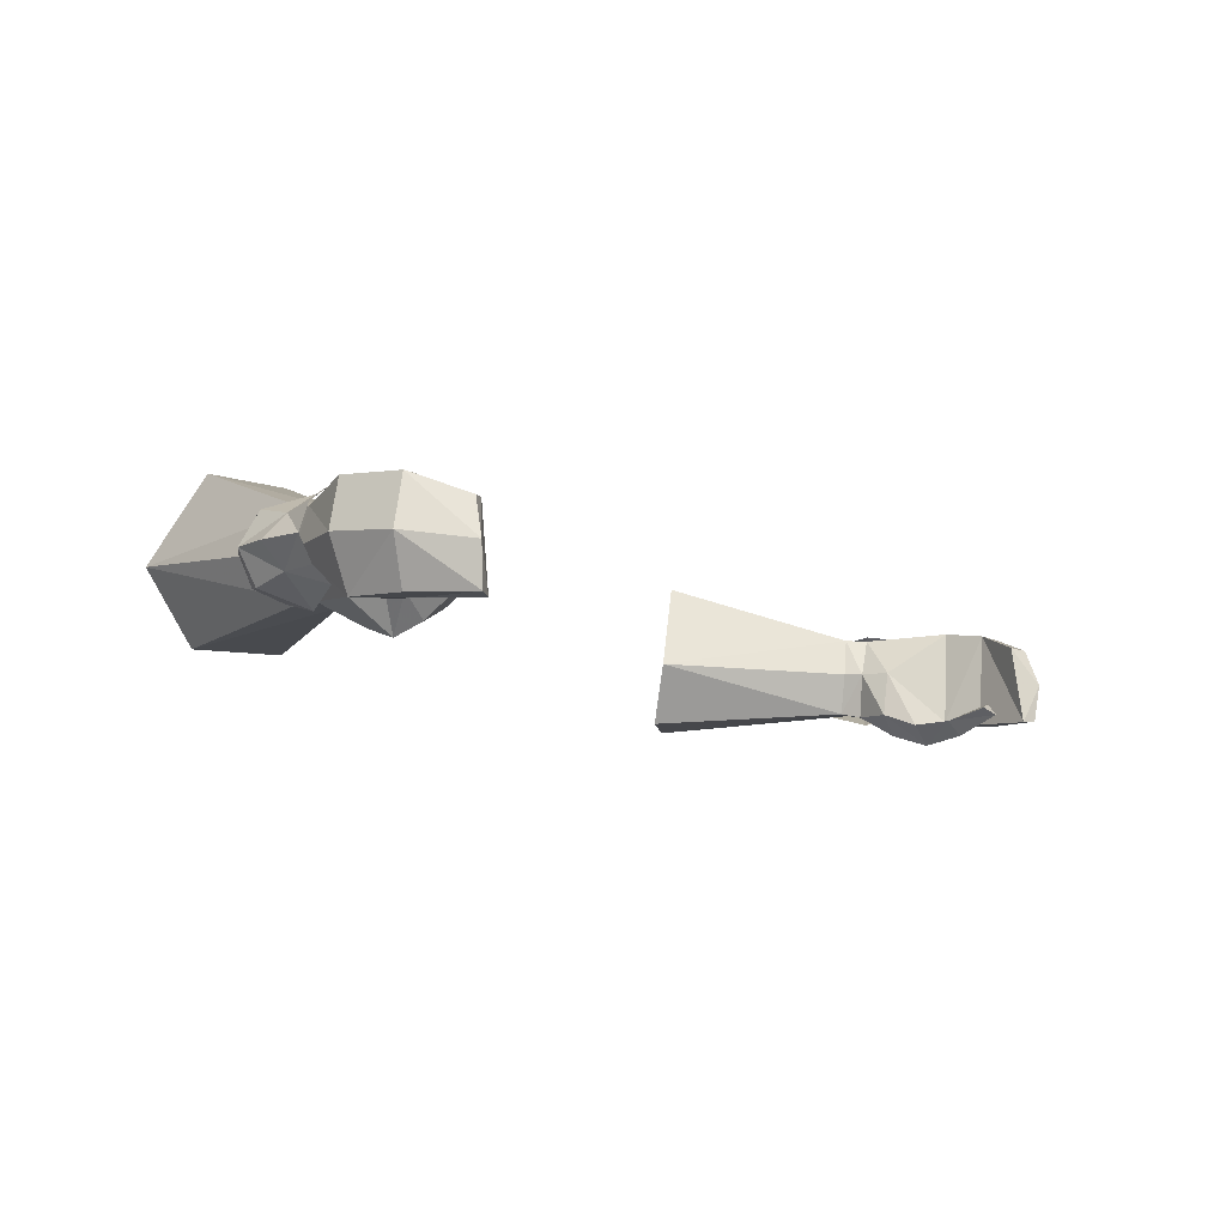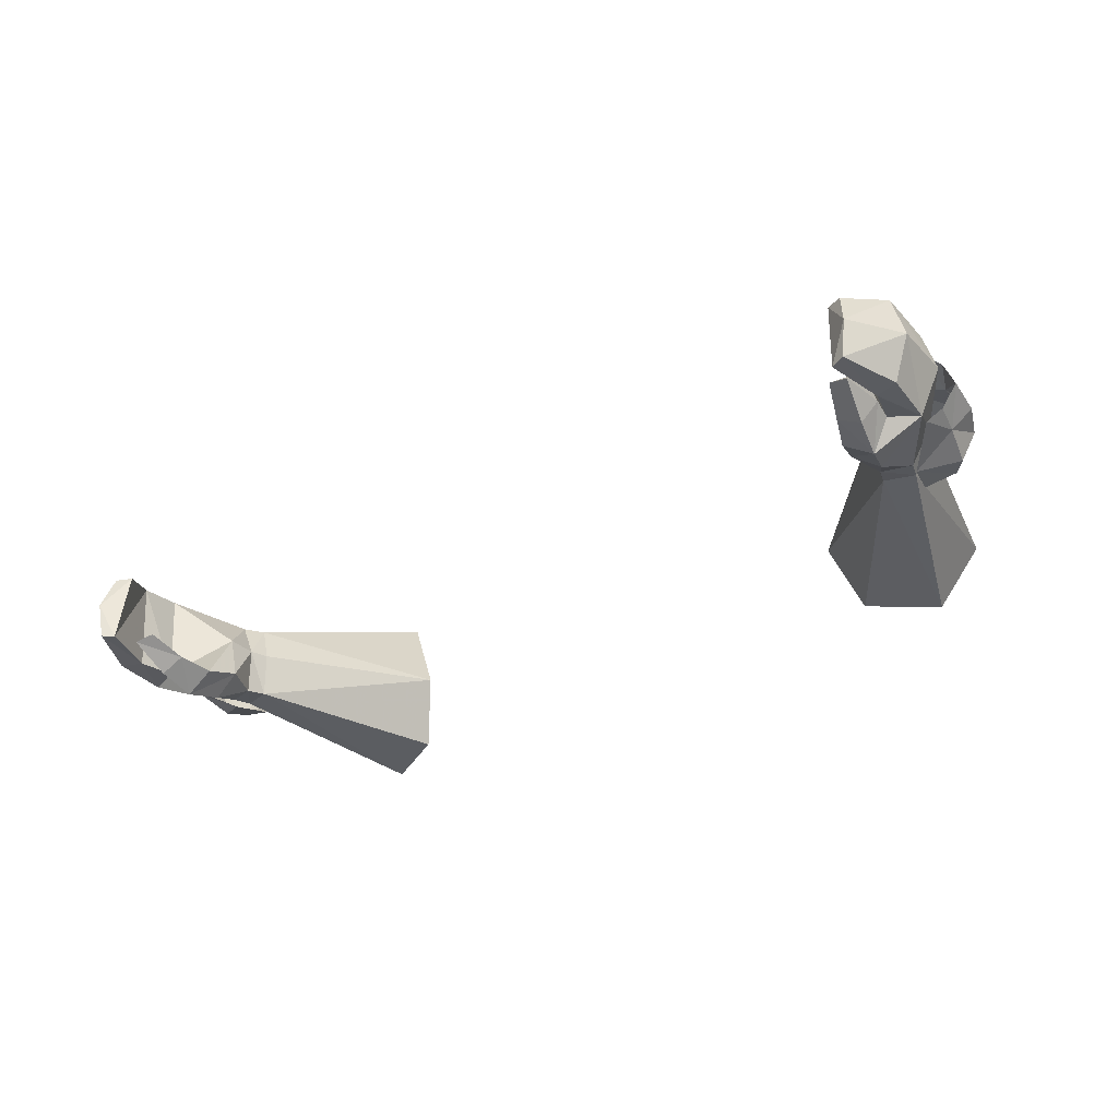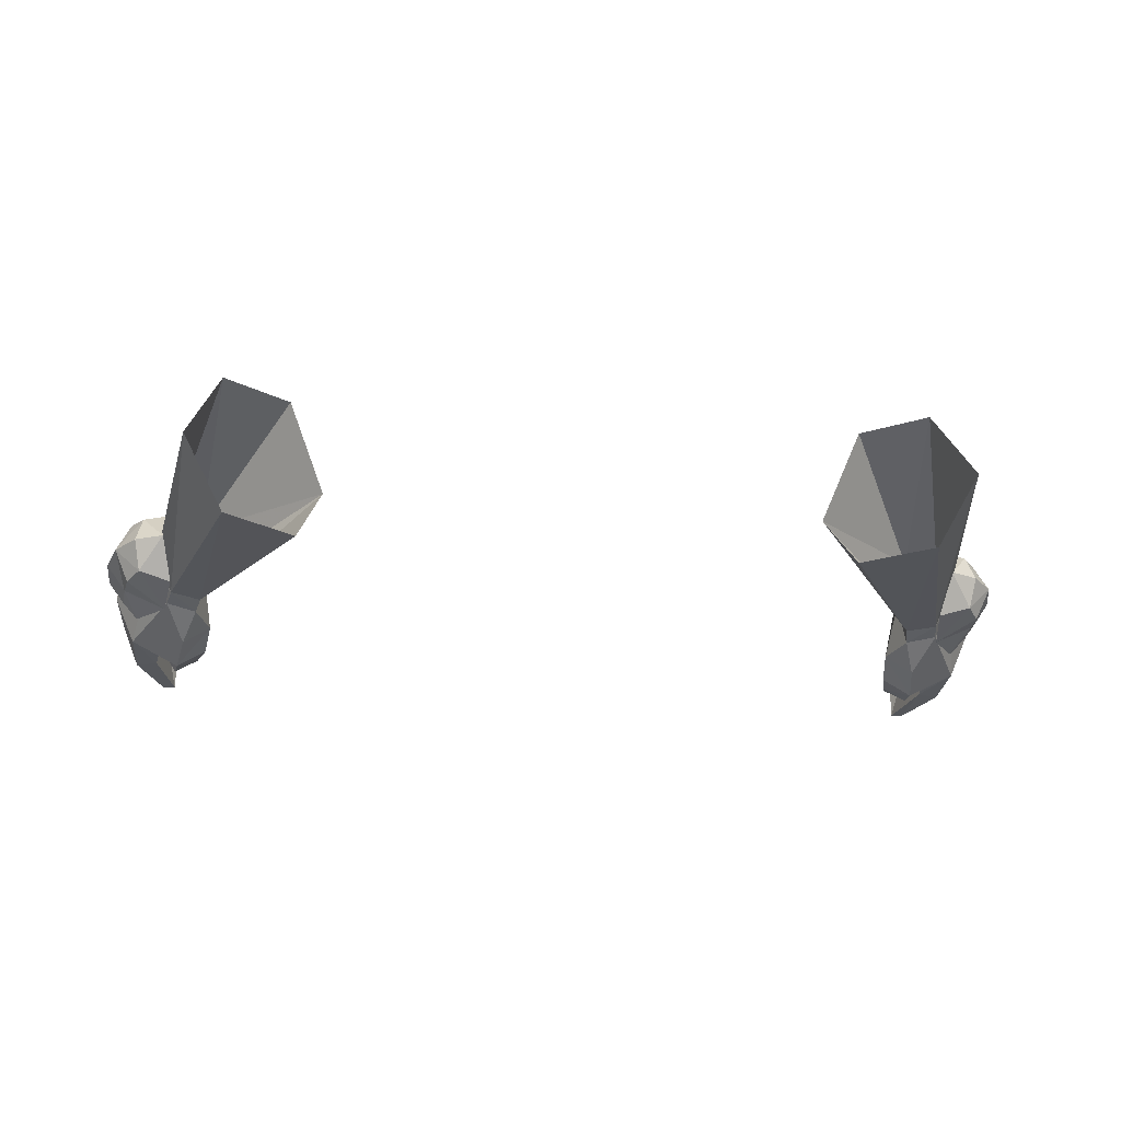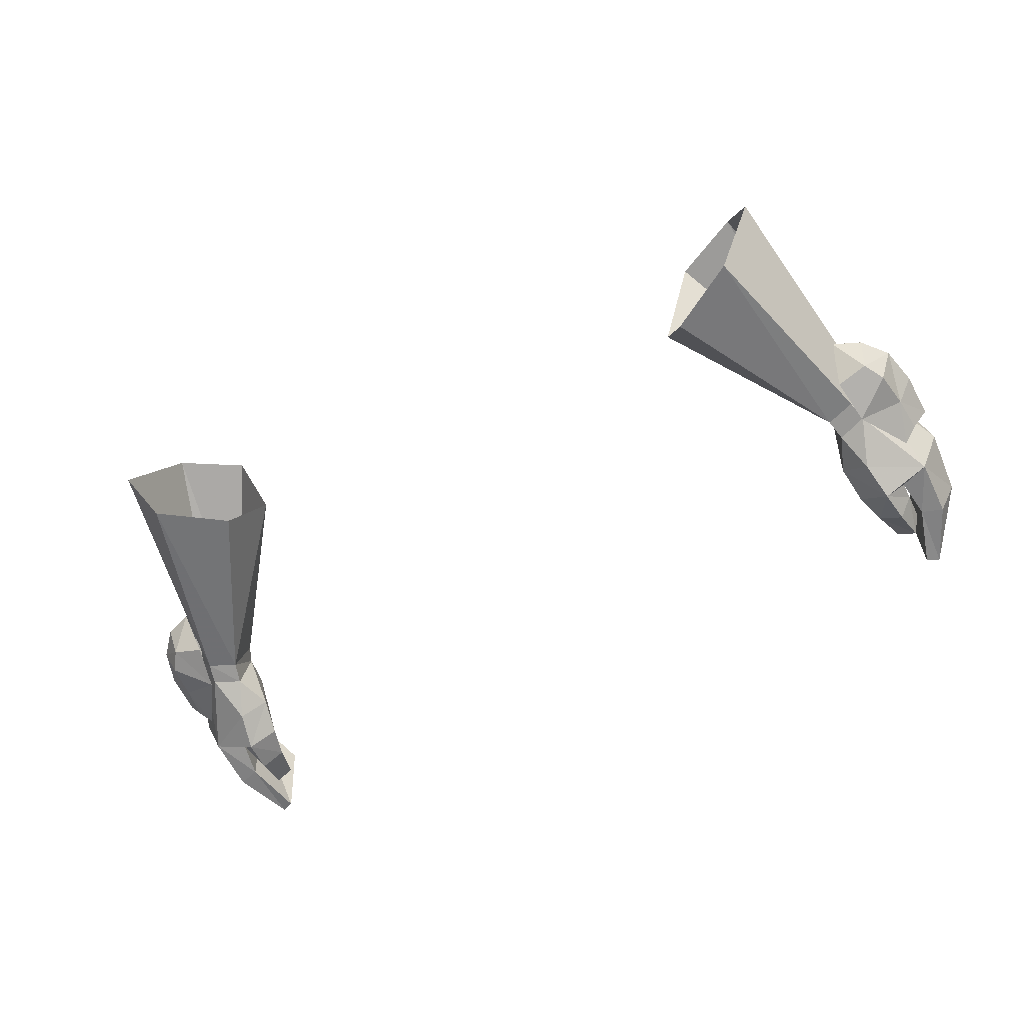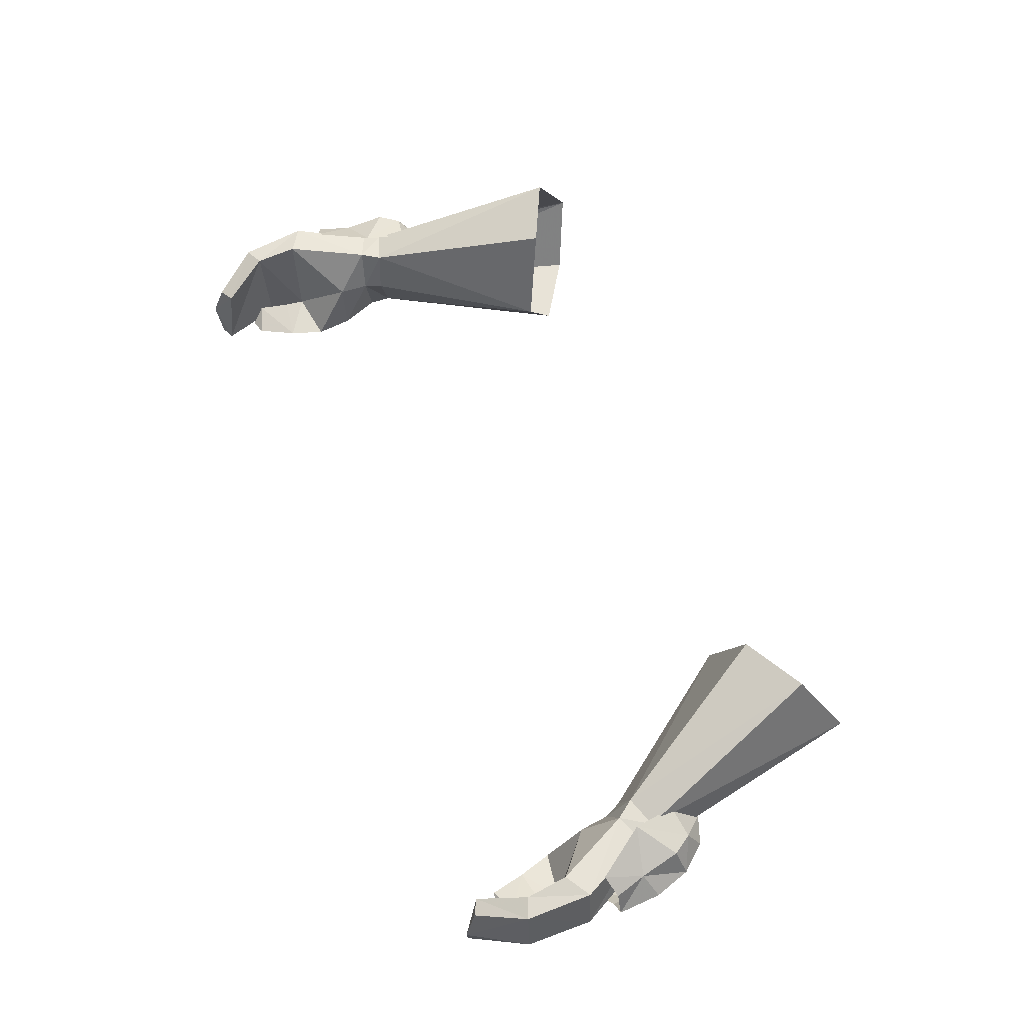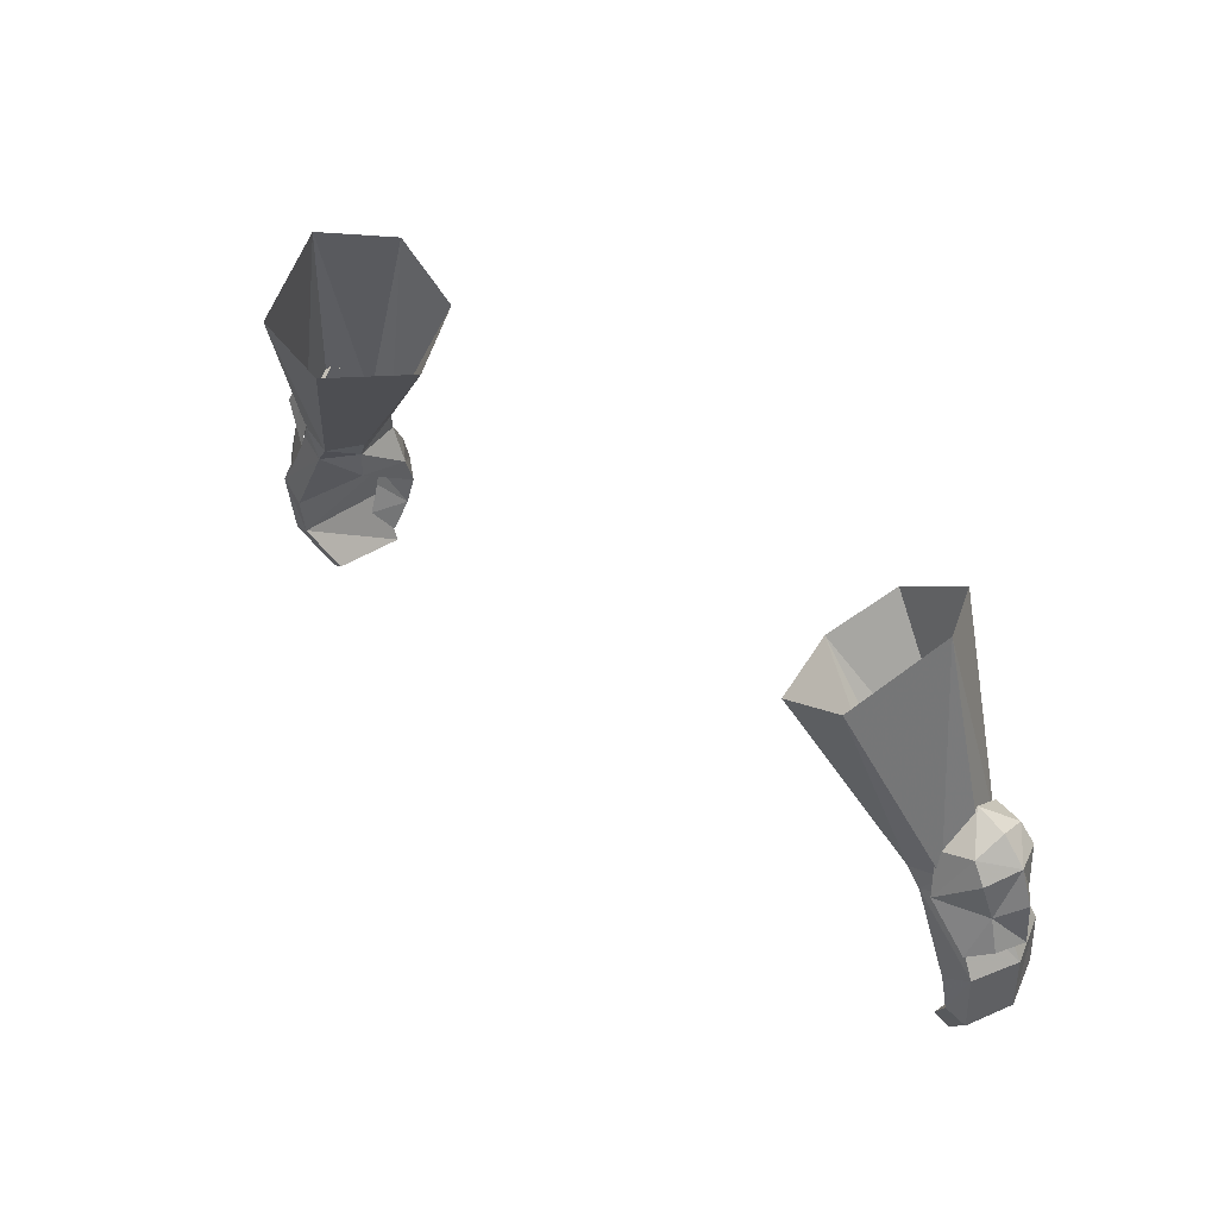
<metadata>
{"format":"obj","ext":"obj","renderer":"f3d","projection":"perspective","resolution":1024,"background":"white","views":[{"elev":-11.4,"azim":129.3,"up":"+Y"},{"elev":-35.6,"azim":-148.8,"up":"+Y"},{"elev":-24.1,"azim":-6.6,"up":"+Y"},{"elev":-57.6,"azim":26.1,"up":"+Y"},{"elev":61.4,"azim":-112.3,"up":"+Y"},{"elev":42.1,"azim":-133.9,"up":"+Z"}]}
</metadata>
<code>
g taoist_glove_male_38070
v -17.94 1.414 48.71
v -17.69 1.653 49.68
v -19.07 1.763 50.19
v -19.31 1.572 49.23
v -20.21 3.541 49.48
v -19.87 3.613 50.31
v -19.44 5.352 49.98
v -19.84 5.223 49.18
v -17.7 3.577 48.37
v -17.32 3.617 49.19
v -18.56 5.432 48.6
v -17.94 5.489 49.46
v -20.35 5.636 44.96
v -17.85 3.527 46.96
v -21.58 5.495 45.73
v -22.21 3.224 45.53
v -21.21 0.9626 45.5
v -18.92 -0.222 45.43
v -18.57 0.3792 47.16
v -21.21 0.9626 45.5
v -18.57 0.3792 47.16
v -17.32 1.302 46.9
v -19.87 1.042 44.88
v -17.32 1.302 46.9
v -17.59 0.6677 45.27
v -17.85 3.527 46.96
v -17.59 0.6677 45.27
v -17.32 1.302 46.9
v -19.88 1.209 43.93
v -19.16 0.1444 43.63
v -19.87 1.042 44.88
v -18.07 0.7757 43.65
v -19.88 1.209 43.93
v -18.57 1.336 41.91
v -19.44 1.061 41.73
v -19.86 1.712 42.4
v -19.44 1.061 41.73
v -19.86 1.712 42.4
v -21.58 5.495 45.73
v -20.35 5.636 44.96
v -20.5 5.316 42.95
v -21.45 5.166 42.55
v -22.21 3.224 45.53
v -22.04 2.865 42.4
v -19.34 4.287 40.7
v -20.04 4.189 40.32
v -20.32 2.429 39.75
v -20.17 0.7648 43.07
v -21.2 0.7687 42.73
v -20.03 0.62 39.92
v -19.42 0.5472 40.22
v -19.42 0.5472 40.22
v -20.17 0.7648 43.07
v -20.32 2.429 39.75
v -20.04 4.189 40.32
v -20.03 0.62 39.92
v -18.07 0.7757 43.65
v -18.57 1.336 41.91
v -16.7 8.834 59.03
v -13.63 8.561 57.51
v -11.92 4.272 56.76
v -13 1.408 58.18
v -18.07 4.826 61.15
v -16.19 1.456 60.23
v -21.47 4.604 48.64
v -21.94 4.702 47.08
v -22.42 3.405 47.08
v -22.35 3.484 49.15
v -20.54 4.97 51.47
v -20.78 3.615 52.13
v -19.43 3.662 52.64
v -19.05 5.408 51.21
v -21.81 3.549 50.9
v -21.16 5.074 50.52
v -19.41 5.846 49.14
v -21.05 5.504 46.73
v -21.46 2.347 48.73
v -21.65 2.351 47.13
v -20.53 2.226 51.57
v -19.03 1.833 51.34
v -21.15 2.027 50.64
v -20.96 1.664 46.81
v -19.39 1.232 49.31
v 17.81 1.414 48.71
v 19.18 1.572 49.23
v 18.92 1.746 50.17
v 17.56 1.653 49.68
v 20.08 3.541 49.48
v 19.71 5.223 49.18
v 19.31 5.352 49.98
v 19.74 3.613 50.31
v 17.19 3.617 49.19
v 17.57 3.577 48.37
v 17.81 5.489 49.46
v 18.44 5.432 48.6
v 20.22 5.636 44.96
v 17.72 3.527 46.96
v 21.45 5.496 45.73
v 21.08 0.9626 45.5
v 22.08 3.224 45.53
v 18.79 -0.222 45.43
v 21.08 0.9626 45.5
v 18.44 0.3792 47.16
v 18.44 0.3792 47.16
v 17.19 1.302 46.9
v 19.74 1.042 44.88
v 17.19 1.302 46.9
v 17.72 3.527 46.96
v 17.47 0.6678 45.27
v 17.19 1.302 46.9
v 17.47 0.6678 45.27
v 19.75 1.209 43.93
v 19.03 0.1444 43.63
v 19.74 1.042 44.88
v 19.75 1.209 43.93
v 17.95 0.7758 43.65
v 18.44 1.336 41.91
v 19.74 1.712 42.4
v 19.31 1.061 41.73
v 19.31 1.061 41.73
v 19.74 1.712 42.4
v 21.45 5.496 45.73
v 21.32 5.166 42.55
v 20.37 5.316 42.95
v 20.22 5.636 44.96
v 22.08 3.224 45.53
v 21.91 2.865 42.4
v 19.91 4.189 40.32
v 19.21 4.287 40.7
v 20.19 2.429 39.75
v 20.05 0.7648 43.07
v 21.07 0.7688 42.73
v 19.9 0.62 39.92
v 19.3 0.5472 40.22
v 19.3 0.5472 40.22
v 20.05 0.7648 43.07
v 20.19 2.429 39.75
v 19.91 4.189 40.32
v 19.9 0.62 39.92
v 17.95 0.7758 43.65
v 18.44 1.336 41.91
v 13.5 8.561 57.51
v 16.57 8.834 59.03
v 11.72 4.273 56.5
v 17.94 4.826 61.15
v 16.06 1.456 60.23
v 21.21 4.597 48.73
v 22.04 3.476 49.24
v 22.14 3.402 47.07
v 21.66 4.699 47.07
v 20.29 4.963 51.56
v 18.8 5.401 51.3
v 19.18 3.655 52.73
v 20.53 3.608 52.22
v 20.91 5.067 50.61
v 21.58 3.54 51.06
v 20.77 5.5 46.72
v 19.16 5.839 49.23
v 21.2 2.34 48.82
v 21.37 2.347 47.12
v 20.27 2.219 51.66
v 18.78 1.826 51.43
v 20.89 2.02 50.72
v 19.13 1.225 49.4
v 20.68 1.661 46.79
v 12.88 1.408 58.18
f 1 2 3
f 3 4 1
f 5 6 7
f 7 8 5
f 2 1 9
f 9 10 2
f 5 4 3
f 3 6 5
f 9 11 12
f 12 10 9
f 11 8 7
f 7 12 11
f 13 11 14
f 11 13 15
f 15 8 11
f 5 16 17
f 17 4 5
f 18 19 20
f 21 1 4
f 21 22 1
f 22 9 1
f 14 9 22
f 23 18 20
f 24 25 26
f 18 27 28
f 28 19 18
f 29 30 18
f 18 23 29
f 31 25 32
f 32 33 31
f 34 35 36
f 37 30 29
f 29 38 37
f 32 34 36
f 36 33 32
f 39 40 41
f 41 42 39
f 43 39 42
f 42 44 43
f 42 41 45
f 45 46 42
f 47 44 42
f 42 46 47
f 26 31 40
f 48 23 20
f 20 49 48
f 50 51 48
f 48 49 50
f 44 47 50
f 50 49 44
f 52 45 41
f 41 53 52
f 20 43 44
f 44 49 20
f 41 40 31
f 31 53 41
f 25 31 26
f 54 55 45
f 45 52 54
f 9 14 11
f 52 56 54
f 57 30 37
f 37 58 57
f 57 27 18
f 18 30 57
f 17 21 4
f 12 7 59
f 59 60 12
f 61 62 2
f 10 12 61
f 7 6 63
f 2 62 64
f 64 63 3
f 16 5 8
f 8 15 16
f 63 59 7
f 63 6 3
f 65 66 67
f 67 68 65
f 69 70 71
f 71 72 69
f 65 68 73
f 73 74 65
f 69 74 73
f 73 70 69
f 65 74 75
f 75 76 65
f 69 72 75
f 75 74 69
f 65 76 66
f 77 68 67
f 67 78 77
f 79 80 71
f 71 70 79
f 77 81 73
f 73 68 77
f 79 70 73
f 73 81 79
f 77 82 83
f 83 81 77
f 79 81 83
f 83 80 79
f 77 78 82
f 84 85 86
f 86 87 84
f 88 89 90
f 90 91 88
f 87 92 93
f 93 84 87
f 88 91 86
f 86 85 88
f 93 92 94
f 94 95 93
f 95 94 90
f 90 89 95
f 96 97 95
f 95 89 98
f 98 96 95
f 88 85 99
f 99 100 88
f 101 102 103
f 104 85 84
f 104 84 105
f 105 84 93
f 97 105 93
f 106 102 101
f 107 108 109
f 101 103 110
f 110 111 101
f 112 106 101
f 101 113 112
f 114 115 116
f 116 109 114
f 117 118 119
f 120 121 112
f 112 113 120
f 116 115 118
f 118 117 116
f 122 123 124
f 124 125 122
f 126 127 123
f 123 122 126
f 123 128 129
f 129 124 123
f 130 128 123
f 123 127 130
f 108 125 114
f 131 132 102
f 102 106 131
f 133 132 131
f 131 134 133
f 127 132 133
f 133 130 127
f 135 136 124
f 124 129 135
f 102 132 127
f 127 126 102
f 124 136 114
f 114 125 124
f 109 108 114
f 137 135 129
f 129 138 137
f 93 95 97
f 135 137 139
f 140 141 120
f 120 113 140
f 140 113 101
f 101 111 140
f 99 85 104
f 94 142 143
f 143 90 94
f 92 87 144
f 144 142 94
f 90 145 91
f 86 146 87
f 146 86 145
f 100 98 89
f 89 88 100
f 145 90 143
f 145 86 91
f 147 148 149
f 149 150 147
f 151 152 153
f 153 154 151
f 147 155 156
f 156 148 147
f 151 154 156
f 156 155 151
f 147 157 158
f 158 155 147
f 151 155 158
f 158 152 151
f 147 150 157
f 159 160 149
f 149 148 159
f 161 154 153
f 153 162 161
f 159 148 156
f 156 163 159
f 161 163 156
f 156 154 161
f 159 163 164
f 164 165 159
f 161 162 164
f 164 163 161
f 159 165 160
f 64 3 2
f 146 166 87
f 2 10 61
f 87 166 144
f 94 92 144
f 12 60 61

</code>
